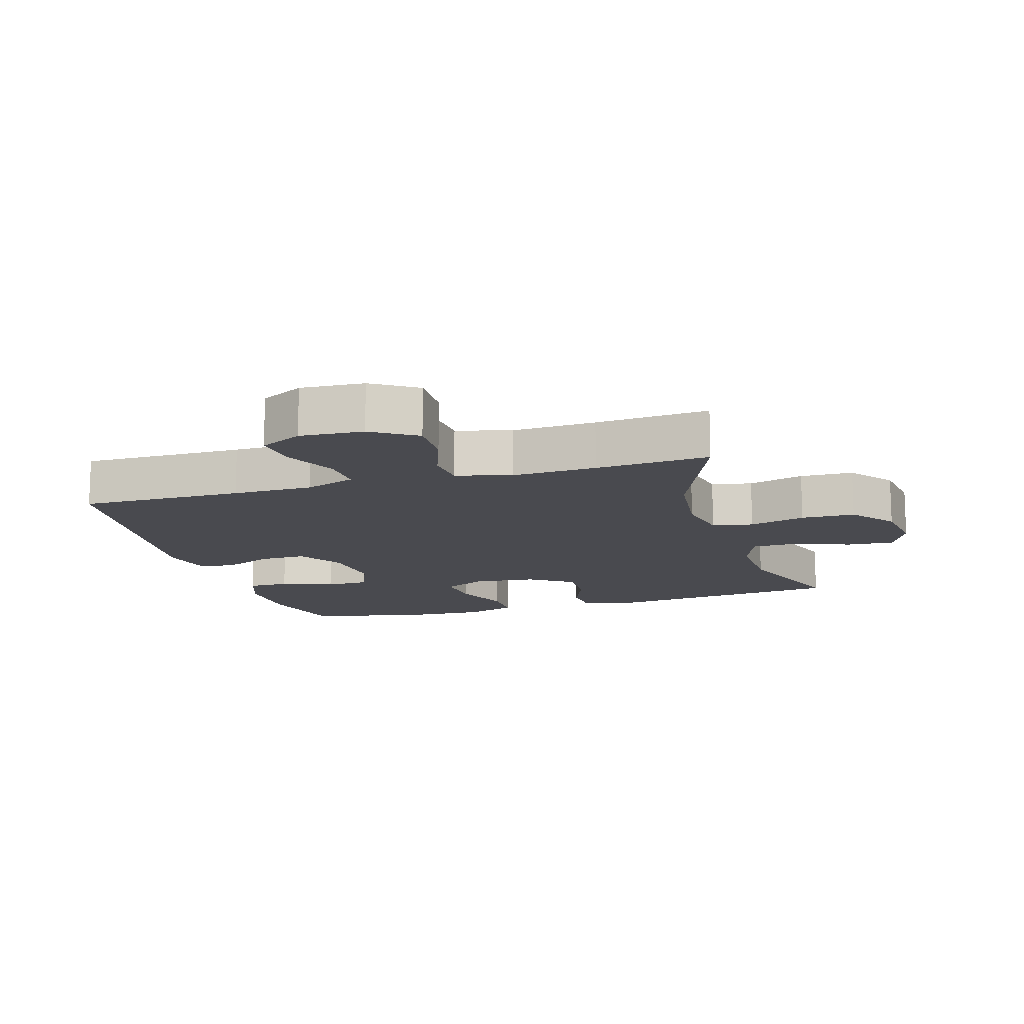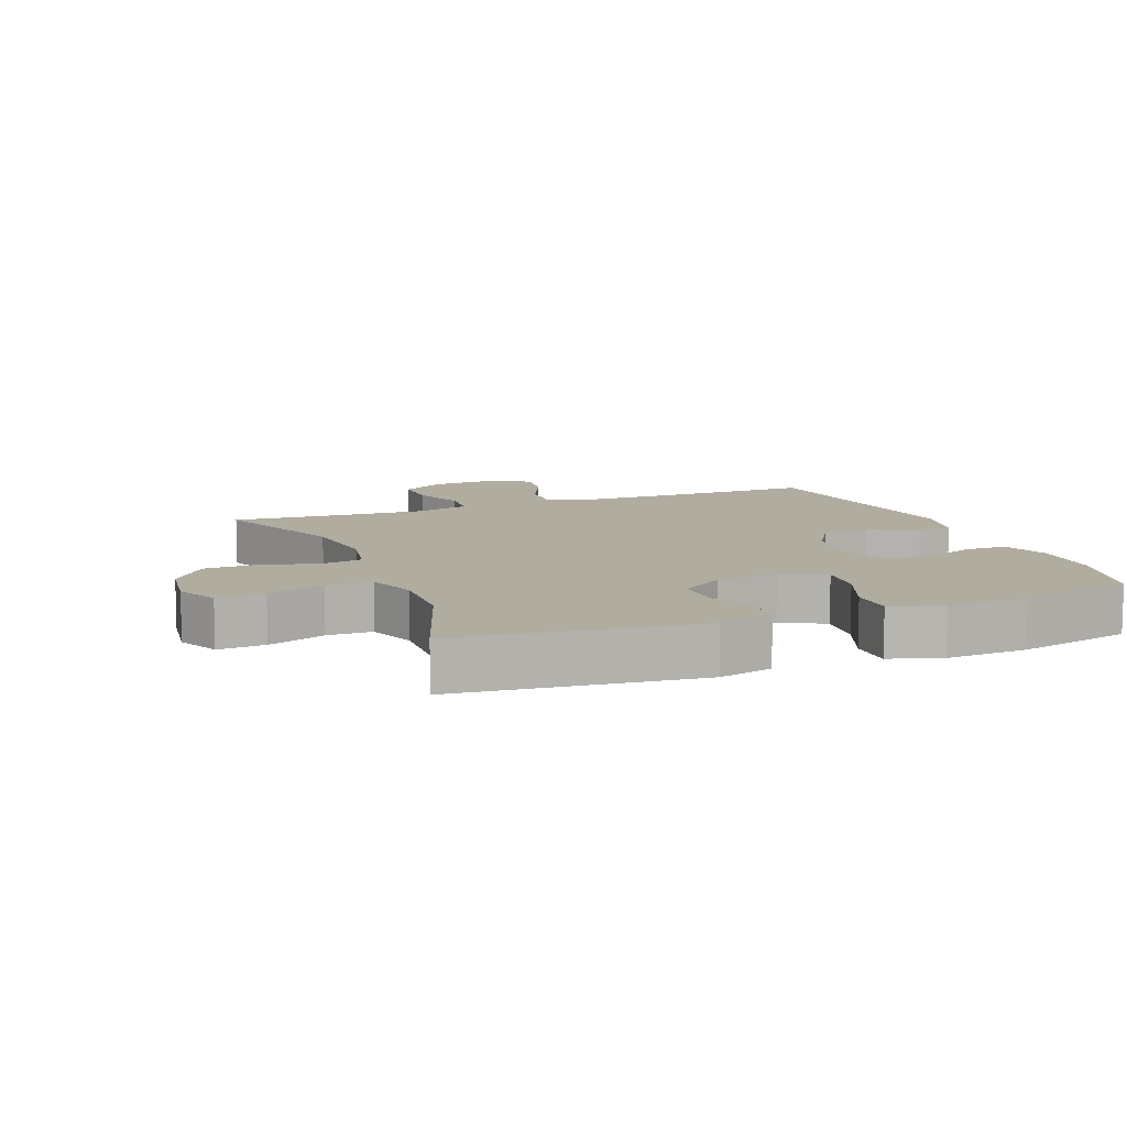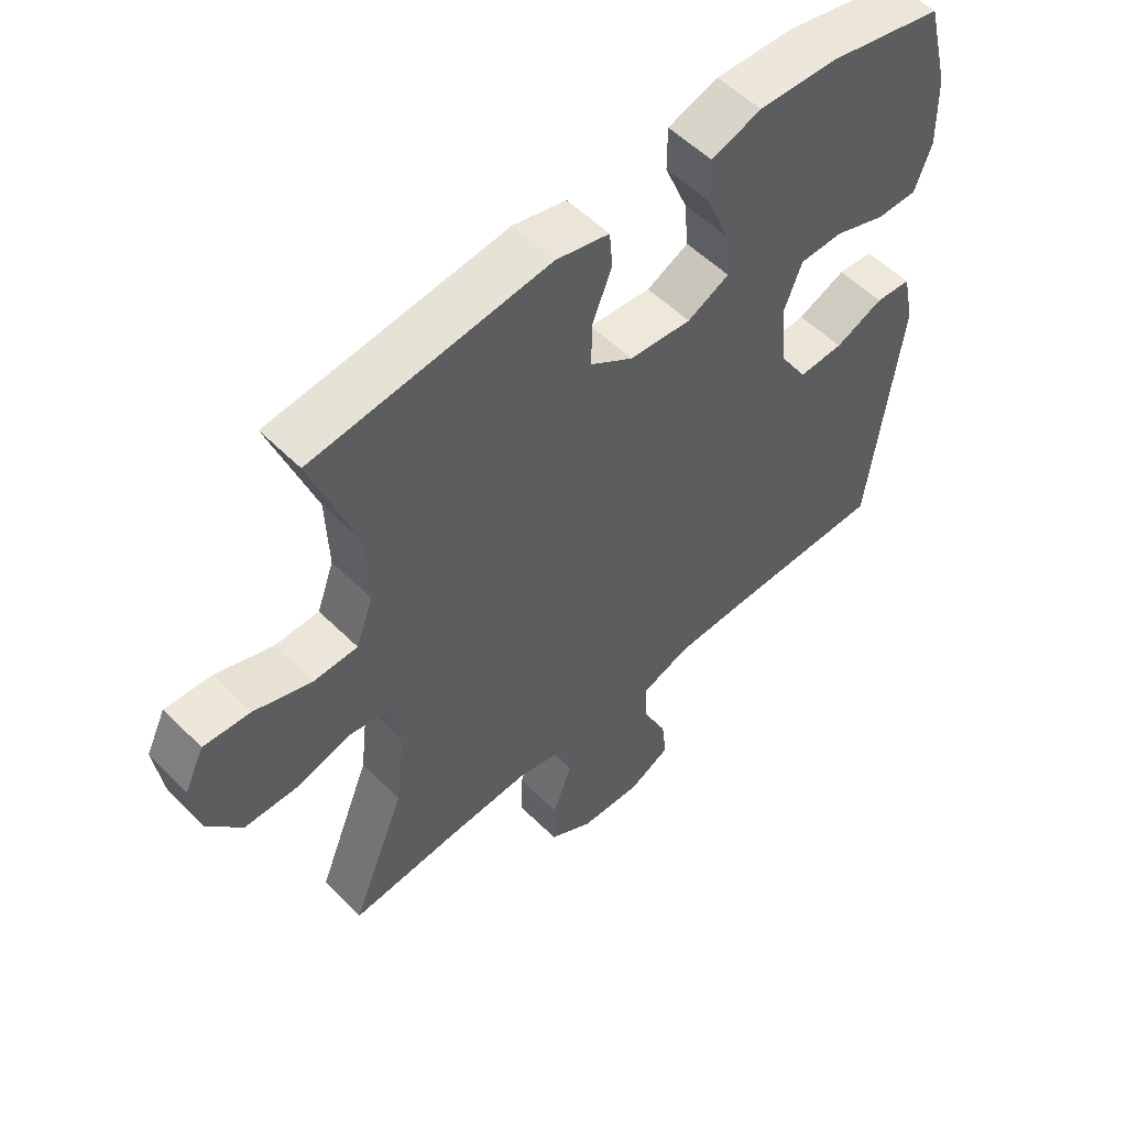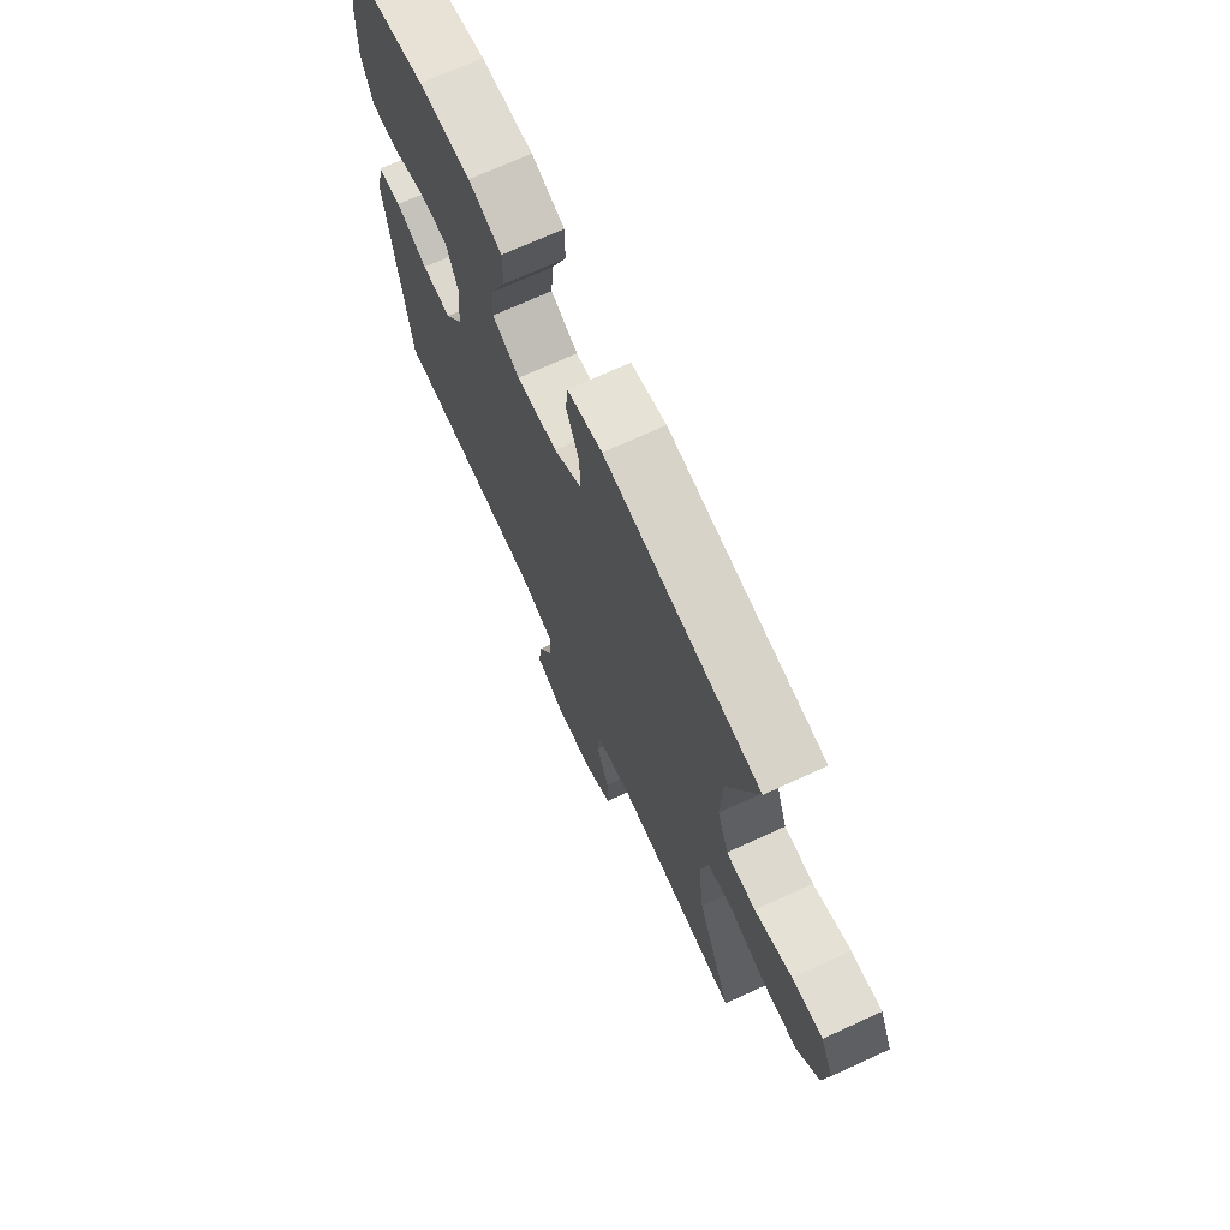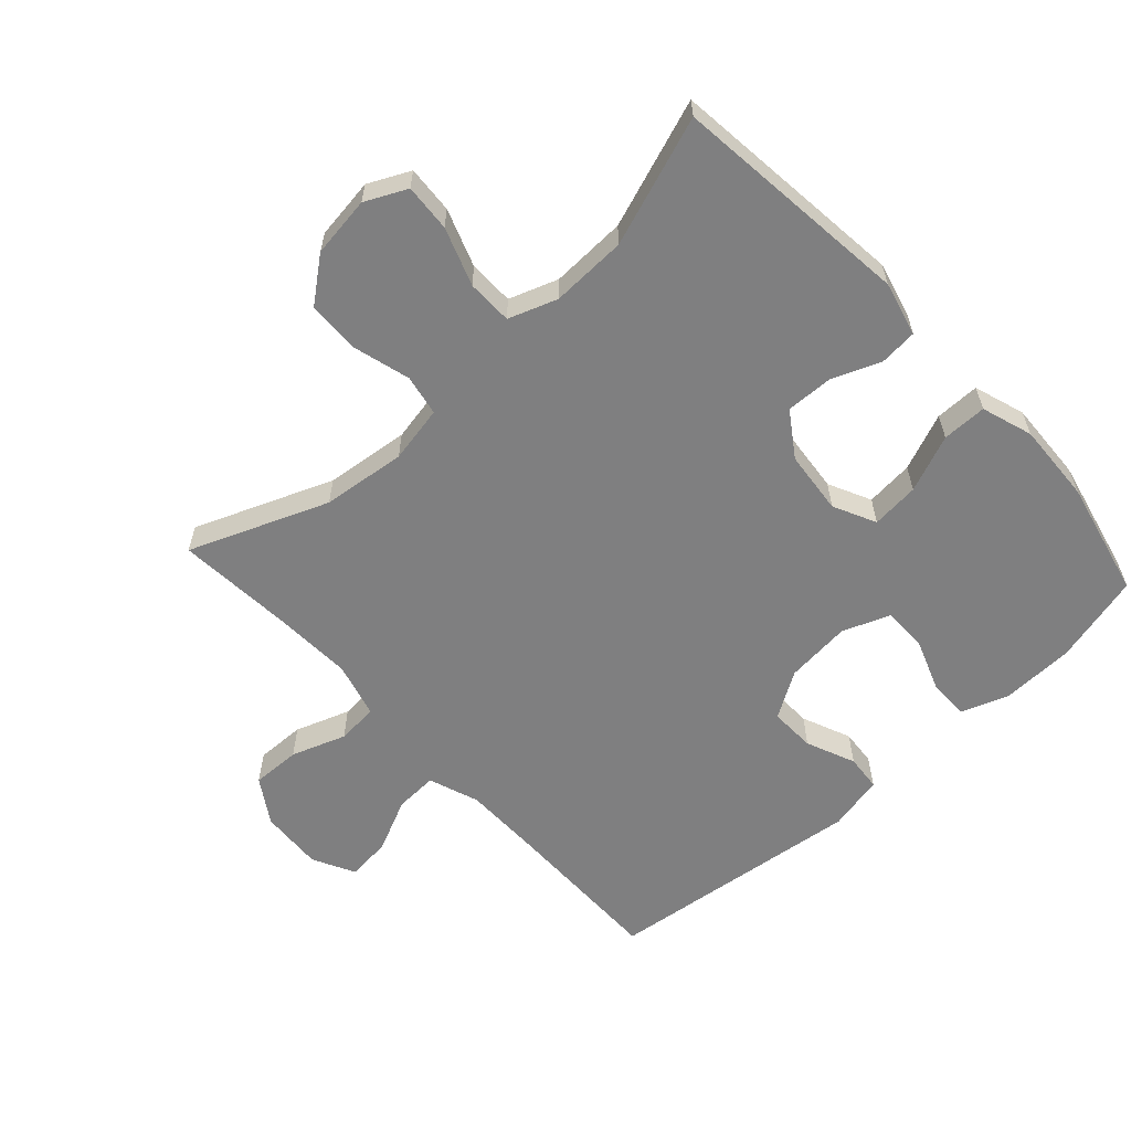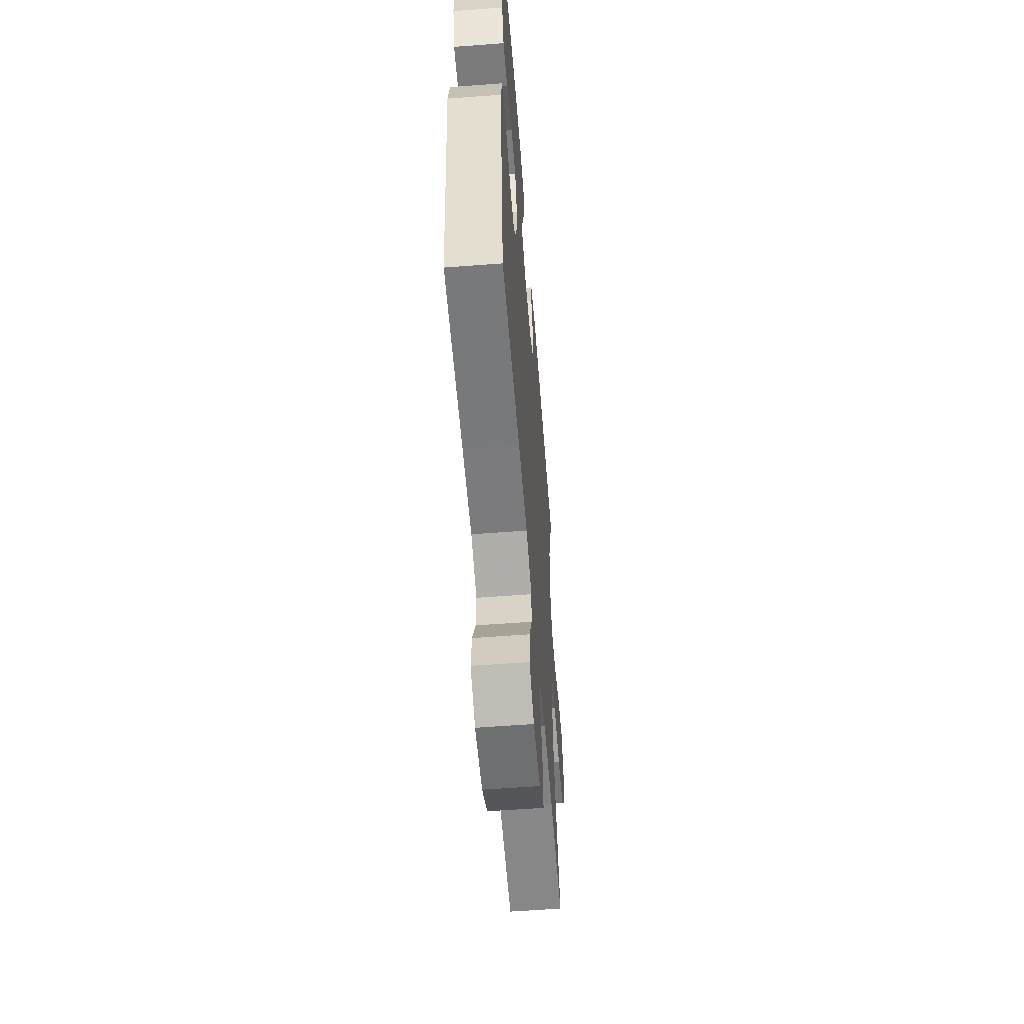
<metadata>
{"format":"obj","ext":"obj","renderer":"f3d","projection":"perspective","resolution":1024,"background":"white","views":[{"elev":-13.5,"azim":-163.3,"up":"+Y"},{"elev":10.0,"azim":-21.4,"up":"+Y"},{"elev":54.7,"azim":-43.7,"up":"+Z"},{"elev":71.1,"azim":-114.6,"up":"+Z"},{"elev":-59.8,"azim":-47.5,"up":"+Y"},{"elev":-58.1,"azim":94.5,"up":"+Z"}]}
</metadata>
<code>
v -0.5 0.07 0.5
v -0.13 0.07 0.541
v -0.046 0.07 0.52
v -0.041 0.07 0.462
v -0.071 0.07 0.386
v -0.073 0.07 0.314
v -0.005 0.07 0.268
v 0.093 0.07 0.258
v 0.159 0.07 0.29
v 0.152 0.07 0.364
v 0.116 0.07 0.452
v 0.116 0.07 0.521
v 0.195 0.07 0.547
v 0.319 0.07 0.541
v 0.5 0.07 0.5
v 0.536 0.07 0.36
v 0.539 0.07 0.247
v 0.513 0.07 0.175
v 0.449 0.07 0.175
v 0.368 0.07 0.205
v 0.3 0.07 0.204
v 0.272 0.07 0.131
v 0.282 0.07 0.029
v 0.326 0.07 -0.042
v 0.397 0.07 -0.04
v 0.473 0.07 -0.008
v 0.529 0.07 -0.013
v 0.548 0.07 -0.099
v 0.5 0.07 -0.5
v 0.249 0.07 -0.498
v 0.125 0.07 -0.499
v 0.047 0.07 -0.527
v 0.05 0.07 -0.593
v 0.088 0.07 -0.675
v 0.096 0.07 -0.744
v 0.03 0.07 -0.778
v -0.068 0.07 -0.772
v -0.137 0.07 -0.728
v -0.135 0.07 -0.652
v -0.105 0.07 -0.568
v -0.11 0.07 -0.504
v -0.196 0.07 -0.481
v -0.325 0.07 -0.487
v -0.5 0.07 -0.5
v -0.415 0.07 -0.287
v -0.4 0.07 -0.157
v -0.417 0.07 -0.069
v -0.48 0.07 -0.057
v -0.567 0.07 -0.081
v -0.65 0.07 -0.079
v -0.703 0.07 -0.012
v -0.716 0.07 0.082
v -0.685 0.07 0.146
v -0.612 0.07 0.141
v -0.523 0.07 0.109
v -0.453 0.07 0.11
v -0.426 0.07 0.185
v -0.43 0.07 0.302
v -0.5 0 0.5
v -0.13 0 0.541
v -0.046 0 0.52
v -0.041 0 0.462
v -0.071 0 0.386
v -0.073 0 0.314
v -0.005 0 0.268
v 0.093 0 0.258
v 0.159 0 0.29
v 0.152 0 0.364
v 0.116 0 0.452
v 0.116 0 0.521
v 0.195 0 0.547
v 0.319 0 0.541
v 0.5 0 0.5
v 0.536 0 0.36
v 0.539 0 0.247
v 0.513 0 0.175
v 0.449 0 0.175
v 0.368 0 0.205
v 0.3 0 0.204
v 0.272 0 0.131
v 0.282 0 0.029
v 0.326 0 -0.042
v 0.397 0 -0.04
v 0.473 0 -0.008
v 0.529 0 -0.013
v 0.548 0 -0.099
v 0.5 0 -0.5
v 0.249 0 -0.498
v 0.125 0 -0.499
v 0.047 0 -0.527
v 0.05 0 -0.593
v 0.088 0 -0.675
v 0.096 0 -0.744
v 0.03 0 -0.778
v -0.068 0 -0.772
v -0.137 0 -0.728
v -0.135 0 -0.652
v -0.105 0 -0.568
v -0.11 0 -0.504
v -0.196 0 -0.481
v -0.325 0 -0.487
v -0.5 0 -0.5
v -0.415 0 -0.287
v -0.4 0 -0.157
v -0.417 0 -0.069
v -0.48 0 -0.057
v -0.567 0 -0.081
v -0.65 0 -0.079
v -0.703 0 -0.012
v -0.716 0 0.082
v -0.685 0 0.146
v -0.612 0 0.141
v -0.523 0 0.109
v -0.453 0 0.11
v -0.426 0 0.185
v -0.43 0 0.302
f 53 54 55
f 52 53 55
f 51 52 55
f 50 51 55
f 49 50 55
f 48 49 55
f 47 48 55 56
f 43 44 45
f 42 43 45 46
f 41 42 46 47
f 38 39 40
f 37 38 40
f 36 37 40
f 35 36 40
f 34 35 40
f 33 34 40
f 32 33 40 41
f 47 56 57
f 41 47 57
f 32 41 57
f 31 32 57
f 28 29 30
f 27 28 30
f 26 27 30
f 25 26 30
f 18 19 20
f 17 18 20
f 16 17 20
f 15 16 20
f 14 15 20
f 13 14 20
f 12 13 20
f 11 12 20
f 10 11 20
f 9 10 20 21
f 8 9 21 22
f 3 4 5
f 2 3 5
f 1 2 5
f 58 1 5
f 58 5 6
f 57 58 6 7
f 8 22 23
f 7 8 23
f 57 7 23
f 31 57 23
f 24 25 30 31
f 23 24 31
f 113 112 111
f 113 111 110
f 113 110 109
f 113 109 108
f 113 108 107
f 113 107 106
f 114 113 106 105
f 103 102 101
f 104 103 101 100
f 105 104 100 99
f 98 97 96
f 98 96 95
f 98 95 94
f 98 94 93
f 98 93 92
f 98 92 91
f 99 98 91 90
f 115 114 105
f 115 105 99
f 115 99 90
f 115 90 89
f 88 87 86
f 88 86 85
f 88 85 84
f 88 84 83
f 78 77 76
f 78 76 75
f 78 75 74
f 78 74 73
f 78 73 72
f 78 72 71
f 78 71 70
f 78 70 69
f 78 69 68
f 79 78 68 67
f 80 79 67 66
f 63 62 61
f 63 61 60
f 63 60 59
f 63 59 116
f 64 63 116
f 65 64 116 115
f 81 80 66
f 81 66 65
f 81 65 115
f 81 115 89
f 89 88 83 82
f 89 82 81
f 1 59 60 2
f 2 60 61 3
f 3 61 62 4
f 4 62 63 5
f 5 63 64 6
f 6 64 65 7
f 7 65 66 8
f 8 66 67 9
f 9 67 68 10
f 10 68 69 11
f 11 69 70 12
f 12 70 71 13
f 13 71 72 14
f 14 72 73 15
f 15 73 74 16
f 16 74 75 17
f 17 75 76 18
f 18 76 77 19
f 19 77 78 20
f 20 78 79 21
f 21 79 80 22
f 22 80 81 23
f 23 81 82 24
f 24 82 83 25
f 25 83 84 26
f 26 84 85 27
f 27 85 86 28
f 28 86 87 29
f 29 87 88 30
f 30 88 89 31
f 31 89 90 32
f 32 90 91 33
f 33 91 92 34
f 34 92 93 35
f 35 93 94 36
f 36 94 95 37
f 37 95 96 38
f 38 96 97 39
f 39 97 98 40
f 40 98 99 41
f 41 99 100 42
f 42 100 101 43
f 43 101 102 44
f 44 102 103 45
f 45 103 104 46
f 46 104 105 47
f 47 105 106 48
f 48 106 107 49
f 49 107 108 50
f 50 108 109 51
f 51 109 110 52
f 52 110 111 53
f 53 111 112 54
f 54 112 113 55
f 55 113 114 56
f 56 114 115 57
f 57 115 116 58
f 58 116 59 1

</code>
